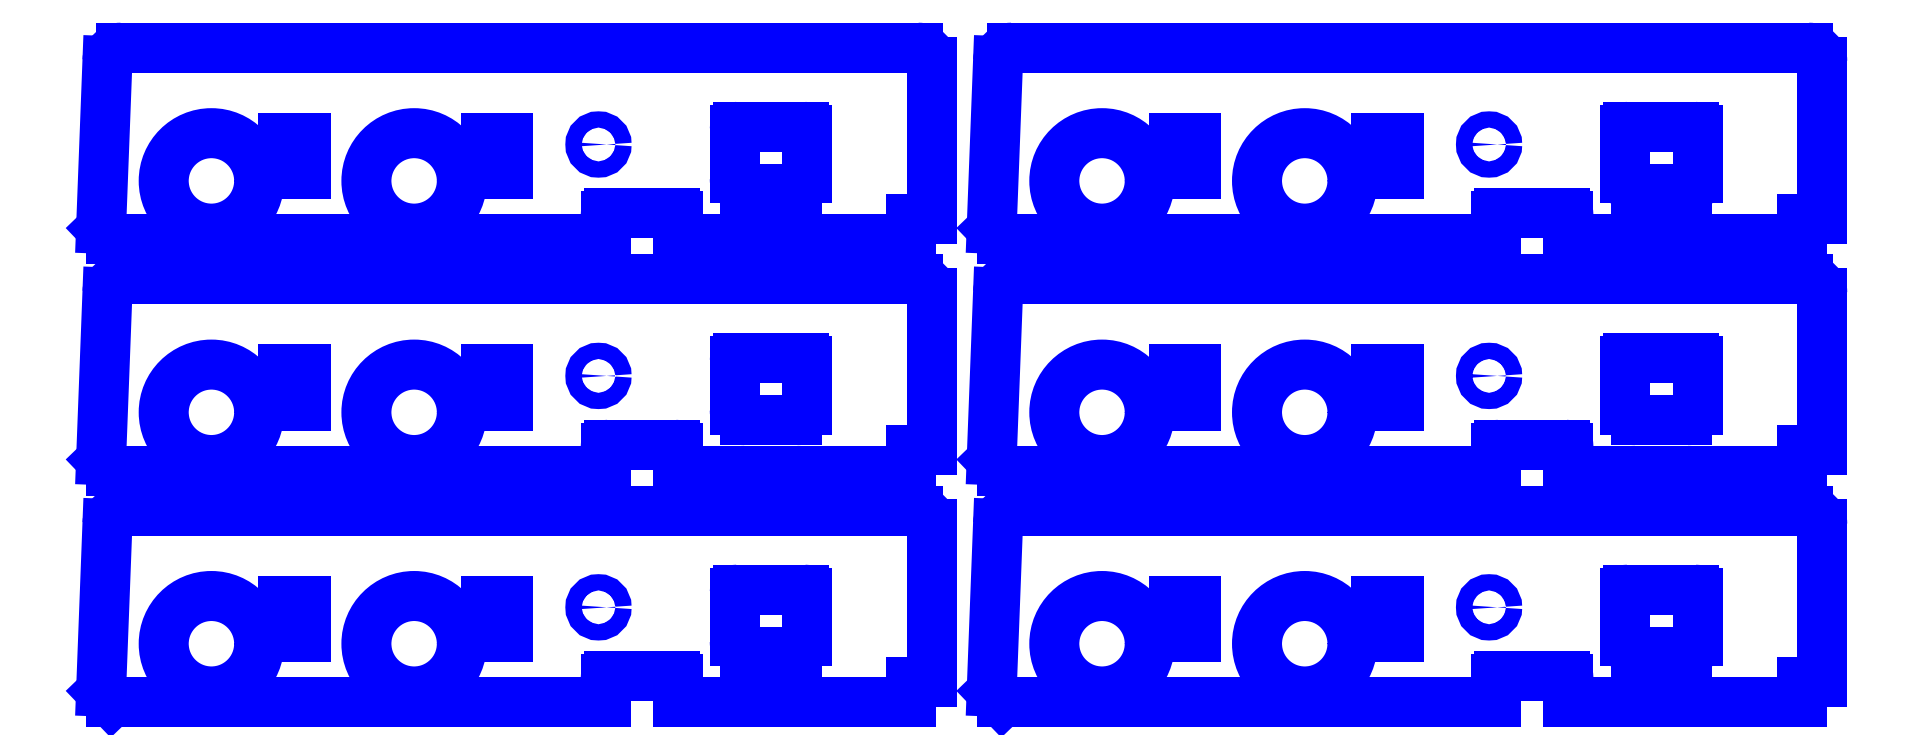
<metadata>
{"format":"dxf","ext":"dxf","renderer":"ezdxf+matplotlib","layout":"modelspace","background":"white","min_lineweight":24,"dpi":150}
</metadata>
<code>
0
SECTION
2
ENTITIES
0
LINE
8
CUT
10
5.742
20
0.4913
11
6.242
21
0.4913
0
ARC
8
CUT
10
6.242
20
0.5913
40
0.1
50
270
51
0
0
LINE
8
CUT
10
6.342
20
0.5913
11
6.342
21
1.061
0
ARC
8
CUT
10
6.312
20
1.061
40
0.03
50
0
51
90
0
LINE
8
CUT
10
6.312
20
1.091
11
5.672
21
1.091
0
ARC
8
CUT
10
5.672
20
1.061
40
0.03
50
90
51
180
0
LINE
8
CUT
10
5.642
20
1.061
11
5.642
21
0.5913
0
ARC
8
CUT
10
5.742
20
0.5913
40
0.1
50
180
51
270
0
CIRCLE
8
CUT
10
4.321
20
0.9201
40
0.07875
0
LINE
8
CUT
10
3.229
20
0.6327
11
3.449
21
0.6327
0
LINE
8
CUT
10
3.449
20
0.6327
11
3.449
21
0.9827
0
LINE
8
CUT
10
3.449
20
0.9827
11
3.229
21
0.9827
0
LINE
8
CUT
10
3.229
20
0.9827
11
3.229
21
0.6327
0
CIRCLE
8
CUT
10
2.534
20
0.5673
40
0.4625
0
LINE
8
CUT
10
1.264
20
0.6327
11
1.484
21
0.6327
0
LINE
8
CUT
10
1.484
20
0.6327
11
1.484
21
0.9827
0
LINE
8
CUT
10
1.484
20
0.9827
11
1.264
21
0.9827
0
LINE
8
CUT
10
1.264
20
0.9827
11
1.264
21
0.6327
0
CIRCLE
8
CUT
10
0.5697
20
0.5673
40
0.4625
0
LINE
8
CUT
10
7.55
20
0.2
11
7.35
21
0.2
0
LINE
8
CUT
10
7.35
20
0.2
11
7.35
21
8e-16
0
LINE
8
CUT
10
7.35
20
8e-16
11
5.09
21
0
0
LINE
8
CUT
10
5.09
20
0
11
5.09
21
0.2228
0
ARC
8
CUT
10
5.06
20
0.2228
40
0.03
50
0
51
90
0
LINE
8
CUT
10
5.06
20
0.2528
11
4.42
21
0.2528
0
ARC
8
CUT
10
4.42
20
0.2228
40
0.03
50
90
51
180
0
LINE
8
CUT
10
4.39
20
0.2228
11
4.39
21
0
0
LINE
8
CUT
10
4.39
20
0
11
-0.4001
21
0
0
LINE
8
CUT
10
-0.4001
20
0
11
-0.5
21
0.1038
0
LINE
8
CUT
10
-0.5
20
0.1038
11
-0.4381
21
1.729
0
ARC
8
CUT
10
-0.3042
20
1.724
40
0.134
50
90
51
177.8
0
LINE
8
CUT
10
-0.3042
20
1.858
11
7.416
21
1.858
0
ARC
8
CUT
10
7.416
20
1.724
40
0.134
50
9.49e-14
51
90
0
LINE
8
CUT
10
7.55
20
1.724
11
7.55
21
0.2
0
LINE
8
CUT
10
14.37
20
0.4913
11
14.87
21
0.4913
0
ARC
8
CUT
10
14.87
20
0.5913
40
0.1
50
270
51
0
0
LINE
8
CUT
10
14.97
20
0.5913
11
14.97
21
1.061
0
ARC
8
CUT
10
14.94
20
1.061
40
0.03
50
0
51
90
0
LINE
8
CUT
10
14.94
20
1.091
11
14.3
21
1.091
0
ARC
8
CUT
10
14.3
20
1.061
40
0.03
50
90
51
180
0
LINE
8
CUT
10
14.27
20
1.061
11
14.27
21
0.5913
0
ARC
8
CUT
10
14.37
20
0.5913
40
0.1
50
180
51
270
0
CIRCLE
8
CUT
10
12.95
20
0.9201
40
0.07875
0
LINE
8
CUT
10
11.86
20
0.6327
11
12.08
21
0.6327
0
LINE
8
CUT
10
12.08
20
0.6327
11
12.08
21
0.9827
0
LINE
8
CUT
10
12.08
20
0.9827
11
11.86
21
0.9827
0
LINE
8
CUT
10
11.86
20
0.9827
11
11.86
21
0.6327
0
CIRCLE
8
CUT
10
11.17
20
0.5673
40
0.4625
0
LINE
8
CUT
10
9.896
20
0.6327
11
10.12
21
0.6327
0
LINE
8
CUT
10
10.12
20
0.6327
11
10.12
21
0.9827
0
LINE
8
CUT
10
10.12
20
0.9827
11
9.896
21
0.9827
0
LINE
8
CUT
10
9.896
20
0.9827
11
9.896
21
0.6327
0
CIRCLE
8
CUT
10
9.201
20
0.5673
40
0.4625
0
LINE
8
CUT
10
16.18
20
0.2
11
15.98
21
0.2
0
LINE
8
CUT
10
15.98
20
0.2
11
15.98
21
8e-16
0
LINE
8
CUT
10
15.98
20
8e-16
11
13.72
21
0
0
LINE
8
CUT
10
13.72
20
0
11
13.72
21
0.2228
0
ARC
8
CUT
10
13.69
20
0.2228
40
0.03
50
0
51
90
0
LINE
8
CUT
10
13.69
20
0.2528
11
13.05
21
0.2528
0
ARC
8
CUT
10
13.05
20
0.2228
40
0.03
50
90
51
180
0
LINE
8
CUT
10
13.02
20
0.2228
11
13.02
21
0
0
LINE
8
CUT
10
13.02
20
0
11
8.231
21
0
0
LINE
8
CUT
10
8.231
20
0
11
8.131
21
0.1038
0
LINE
8
CUT
10
8.131
20
0.1038
11
8.193
21
1.729
0
ARC
8
CUT
10
8.327
20
1.724
40
0.134
50
90
51
177.8
0
LINE
8
CUT
10
8.327
20
1.858
11
16.05
21
1.858
0
ARC
8
CUT
10
16.05
20
1.724
40
0.134
50
9.49e-14
51
90
0
LINE
8
CUT
10
16.18
20
1.724
11
16.18
21
0.2
0
LINE
8
CUT
10
14.37
20
2.734
11
14.87
21
2.734
0
ARC
8
CUT
10
14.87
20
2.834
40
0.1
50
270
51
0
0
LINE
8
CUT
10
14.97
20
2.834
11
14.97
21
3.304
0
ARC
8
CUT
10
14.94
20
3.304
40
0.03
50
0
51
90
0
LINE
8
CUT
10
14.94
20
3.334
11
14.3
21
3.334
0
ARC
8
CUT
10
14.3
20
3.304
40
0.03
50
90
51
180
0
LINE
8
CUT
10
14.27
20
3.304
11
14.27
21
2.834
0
ARC
8
CUT
10
14.37
20
2.834
40
0.1
50
180
51
270
0
CIRCLE
8
CUT
10
12.95
20
3.163
40
0.07875
0
LINE
8
CUT
10
11.86
20
2.875
11
12.08
21
2.875
0
LINE
8
CUT
10
12.08
20
2.875
11
12.08
21
3.225
0
LINE
8
CUT
10
12.08
20
3.225
11
11.86
21
3.225
0
LINE
8
CUT
10
11.86
20
3.225
11
11.86
21
2.875
0
CIRCLE
8
CUT
10
11.17
20
2.81
40
0.4625
0
LINE
8
CUT
10
9.896
20
2.875
11
10.12
21
2.875
0
LINE
8
CUT
10
10.12
20
2.875
11
10.12
21
3.225
0
LINE
8
CUT
10
10.12
20
3.225
11
9.896
21
3.225
0
LINE
8
CUT
10
9.896
20
3.225
11
9.896
21
2.875
0
CIRCLE
8
CUT
10
9.201
20
2.81
40
0.4625
0
LINE
8
CUT
10
16.18
20
2.443
11
15.98
21
2.443
0
LINE
8
CUT
10
15.98
20
2.443
11
15.98
21
2.243
0
LINE
8
CUT
10
15.98
20
2.243
11
13.72
21
2.243
0
LINE
8
CUT
10
13.72
20
2.243
11
13.72
21
2.466
0
ARC
8
CUT
10
13.69
20
2.466
40
0.03
50
0
51
90
0
LINE
8
CUT
10
13.69
20
2.496
11
13.05
21
2.496
0
ARC
8
CUT
10
13.05
20
2.466
40
0.03
50
90
51
180
0
LINE
8
CUT
10
13.02
20
2.466
11
13.02
21
2.243
0
LINE
8
CUT
10
13.02
20
2.243
11
8.231
21
2.243
0
LINE
8
CUT
10
8.231
20
2.243
11
8.131
21
2.347
0
LINE
8
CUT
10
8.131
20
2.347
11
8.193
21
3.972
0
ARC
8
CUT
10
8.327
20
3.967
40
0.134
50
90
51
177.8
0
LINE
8
CUT
10
8.327
20
4.101
11
16.05
21
4.101
0
ARC
8
CUT
10
16.05
20
3.967
40
0.134
50
0
51
90
0
LINE
8
CUT
10
16.18
20
3.967
11
16.18
21
2.443
0
LINE
8
CUT
10
14.37
20
4.977
11
14.87
21
4.977
0
ARC
8
CUT
10
14.87
20
5.077
40
0.1
50
270
51
0
0
LINE
8
CUT
10
14.97
20
5.077
11
14.97
21
5.547
0
ARC
8
CUT
10
14.94
20
5.547
40
0.03
50
0
51
90
0
LINE
8
CUT
10
14.94
20
5.577
11
14.3
21
5.577
0
ARC
8
CUT
10
14.3
20
5.547
40
0.03
50
90
51
180
0
LINE
8
CUT
10
14.27
20
5.547
11
14.27
21
5.077
0
ARC
8
CUT
10
14.37
20
5.077
40
0.1
50
180
51
270
0
CIRCLE
8
CUT
10
12.95
20
5.406
40
0.07875
0
LINE
8
CUT
10
11.86
20
5.118
11
12.08
21
5.118
0
LINE
8
CUT
10
12.08
20
5.118
11
12.08
21
5.468
0
LINE
8
CUT
10
12.08
20
5.468
11
11.86
21
5.468
0
LINE
8
CUT
10
11.86
20
5.468
11
11.86
21
5.118
0
CIRCLE
8
CUT
10
11.17
20
5.053
40
0.4625
0
LINE
8
CUT
10
9.896
20
5.118
11
10.12
21
5.118
0
LINE
8
CUT
10
10.12
20
5.118
11
10.12
21
5.468
0
LINE
8
CUT
10
10.12
20
5.468
11
9.896
21
5.468
0
LINE
8
CUT
10
9.896
20
5.468
11
9.896
21
5.118
0
CIRCLE
8
CUT
10
9.201
20
5.053
40
0.4625
0
LINE
8
CUT
10
16.18
20
4.686
11
15.98
21
4.686
0
LINE
8
CUT
10
15.98
20
4.686
11
15.98
21
4.486
0
LINE
8
CUT
10
15.98
20
4.486
11
13.72
21
4.486
0
LINE
8
CUT
10
13.72
20
4.486
11
13.72
21
4.708
0
ARC
8
CUT
10
13.69
20
4.708
40
0.03
50
0
51
90
0
LINE
8
CUT
10
13.69
20
4.738
11
13.05
21
4.738
0
ARC
8
CUT
10
13.05
20
4.708
40
0.03
50
90
51
180
0
LINE
8
CUT
10
13.02
20
4.708
11
13.02
21
4.486
0
LINE
8
CUT
10
13.02
20
4.486
11
8.231
21
4.486
0
LINE
8
CUT
10
8.231
20
4.486
11
8.131
21
4.589
0
LINE
8
CUT
10
8.131
20
4.589
11
8.193
21
6.215
0
ARC
8
CUT
10
8.327
20
6.21
40
0.134
50
90
51
177.8
0
LINE
8
CUT
10
8.327
20
6.344
11
16.05
21
6.344
0
ARC
8
CUT
10
16.05
20
6.21
40
0.134
50
0
51
90
0
LINE
8
CUT
10
16.18
20
6.21
11
16.18
21
4.686
0
LINE
8
CUT
10
5.742
20
4.977
11
6.242
21
4.977
0
ARC
8
CUT
10
6.242
20
5.077
40
0.1
50
270
51
0
0
LINE
8
CUT
10
6.342
20
5.077
11
6.342
21
5.547
0
ARC
8
CUT
10
6.312
20
5.547
40
0.03
50
0
51
90
0
LINE
8
CUT
10
6.312
20
5.577
11
5.672
21
5.577
0
ARC
8
CUT
10
5.672
20
5.547
40
0.03
50
90
51
180
0
LINE
8
CUT
10
5.642
20
5.547
11
5.642
21
5.077
0
ARC
8
CUT
10
5.742
20
5.077
40
0.1
50
180
51
270
0
CIRCLE
8
CUT
10
4.321
20
5.406
40
0.07875
0
LINE
8
CUT
10
3.229
20
5.118
11
3.449
21
5.118
0
LINE
8
CUT
10
3.449
20
5.118
11
3.449
21
5.468
0
LINE
8
CUT
10
3.449
20
5.468
11
3.229
21
5.468
0
LINE
8
CUT
10
3.229
20
5.468
11
3.229
21
5.118
0
CIRCLE
8
CUT
10
2.534
20
5.053
40
0.4625
0
LINE
8
CUT
10
1.264
20
5.118
11
1.484
21
5.118
0
LINE
8
CUT
10
1.484
20
5.118
11
1.484
21
5.468
0
LINE
8
CUT
10
1.484
20
5.468
11
1.264
21
5.468
0
LINE
8
CUT
10
1.264
20
5.468
11
1.264
21
5.118
0
CIRCLE
8
CUT
10
0.5697
20
5.053
40
0.4625
0
LINE
8
CUT
10
7.55
20
4.686
11
7.35
21
4.686
0
LINE
8
CUT
10
7.35
20
4.686
11
7.35
21
4.486
0
LINE
8
CUT
10
7.35
20
4.486
11
5.09
21
4.486
0
LINE
8
CUT
10
5.09
20
4.486
11
5.09
21
4.708
0
ARC
8
CUT
10
5.06
20
4.708
40
0.03
50
0
51
90
0
LINE
8
CUT
10
5.06
20
4.738
11
4.42
21
4.738
0
ARC
8
CUT
10
4.42
20
4.708
40
0.03
50
90
51
180
0
LINE
8
CUT
10
4.39
20
4.708
11
4.39
21
4.486
0
LINE
8
CUT
10
4.39
20
4.486
11
-0.4001
21
4.486
0
LINE
8
CUT
10
-0.4001
20
4.486
11
-0.5
21
4.589
0
LINE
8
CUT
10
-0.5
20
4.589
11
-0.4381
21
6.215
0
ARC
8
CUT
10
-0.3042
20
6.21
40
0.134
50
90
51
177.8
0
LINE
8
CUT
10
-0.3042
20
6.344
11
7.416
21
6.344
0
ARC
8
CUT
10
7.416
20
6.21
40
0.134
50
0
51
90
0
LINE
8
CUT
10
7.55
20
6.21
11
7.55
21
4.686
0
LINE
8
CUT
10
5.742
20
2.734
11
6.242
21
2.734
0
ARC
8
CUT
10
6.242
20
2.834
40
0.1
50
270
51
0
0
LINE
8
CUT
10
6.342
20
2.834
11
6.342
21
3.304
0
ARC
8
CUT
10
6.312
20
3.304
40
0.03
50
0
51
90
0
LINE
8
CUT
10
6.312
20
3.334
11
5.672
21
3.334
0
ARC
8
CUT
10
5.672
20
3.304
40
0.03
50
90
51
180
0
LINE
8
CUT
10
5.642
20
3.304
11
5.642
21
2.834
0
ARC
8
CUT
10
5.742
20
2.834
40
0.1
50
180
51
270
0
CIRCLE
8
CUT
10
4.321
20
3.163
40
0.07875
0
LINE
8
CUT
10
3.229
20
2.875
11
3.449
21
2.875
0
LINE
8
CUT
10
3.449
20
2.875
11
3.449
21
3.225
0
LINE
8
CUT
10
3.449
20
3.225
11
3.229
21
3.225
0
LINE
8
CUT
10
3.229
20
3.225
11
3.229
21
2.875
0
CIRCLE
8
CUT
10
2.534
20
2.81
40
0.4625
0
LINE
8
CUT
10
1.264
20
2.875
11
1.484
21
2.875
0
LINE
8
CUT
10
1.484
20
2.875
11
1.484
21
3.225
0
LINE
8
CUT
10
1.484
20
3.225
11
1.264
21
3.225
0
LINE
8
CUT
10
1.264
20
3.225
11
1.264
21
2.875
0
CIRCLE
8
CUT
10
0.5697
20
2.81
40
0.4625
0
LINE
8
CUT
10
7.55
20
2.443
11
7.35
21
2.443
0
LINE
8
CUT
10
7.35
20
2.443
11
7.35
21
2.243
0
LINE
8
CUT
10
7.35
20
2.243
11
5.09
21
2.243
0
LINE
8
CUT
10
5.09
20
2.243
11
5.09
21
2.466
0
ARC
8
CUT
10
5.06
20
2.466
40
0.03
50
0
51
90
0
LINE
8
CUT
10
5.06
20
2.496
11
4.42
21
2.496
0
ARC
8
CUT
10
4.42
20
2.466
40
0.03
50
90
51
180
0
LINE
8
CUT
10
4.39
20
2.466
11
4.39
21
2.243
0
LINE
8
CUT
10
4.39
20
2.243
11
-0.4001
21
2.243
0
LINE
8
CUT
10
-0.4001
20
2.243
11
-0.5
21
2.347
0
LINE
8
CUT
10
-0.5
20
2.347
11
-0.4381
21
3.972
0
ARC
8
CUT
10
-0.3042
20
3.967
40
0.134
50
90
51
177.8
0
LINE
8
CUT
10
-0.3042
20
4.101
11
7.416
21
4.101
0
ARC
8
CUT
10
7.416
20
3.967
40
0.134
50
0
51
90
0
LINE
8
CUT
10
7.55
20
3.967
11
7.55
21
2.443
0
ENDSEC
0
EOF

</code>
